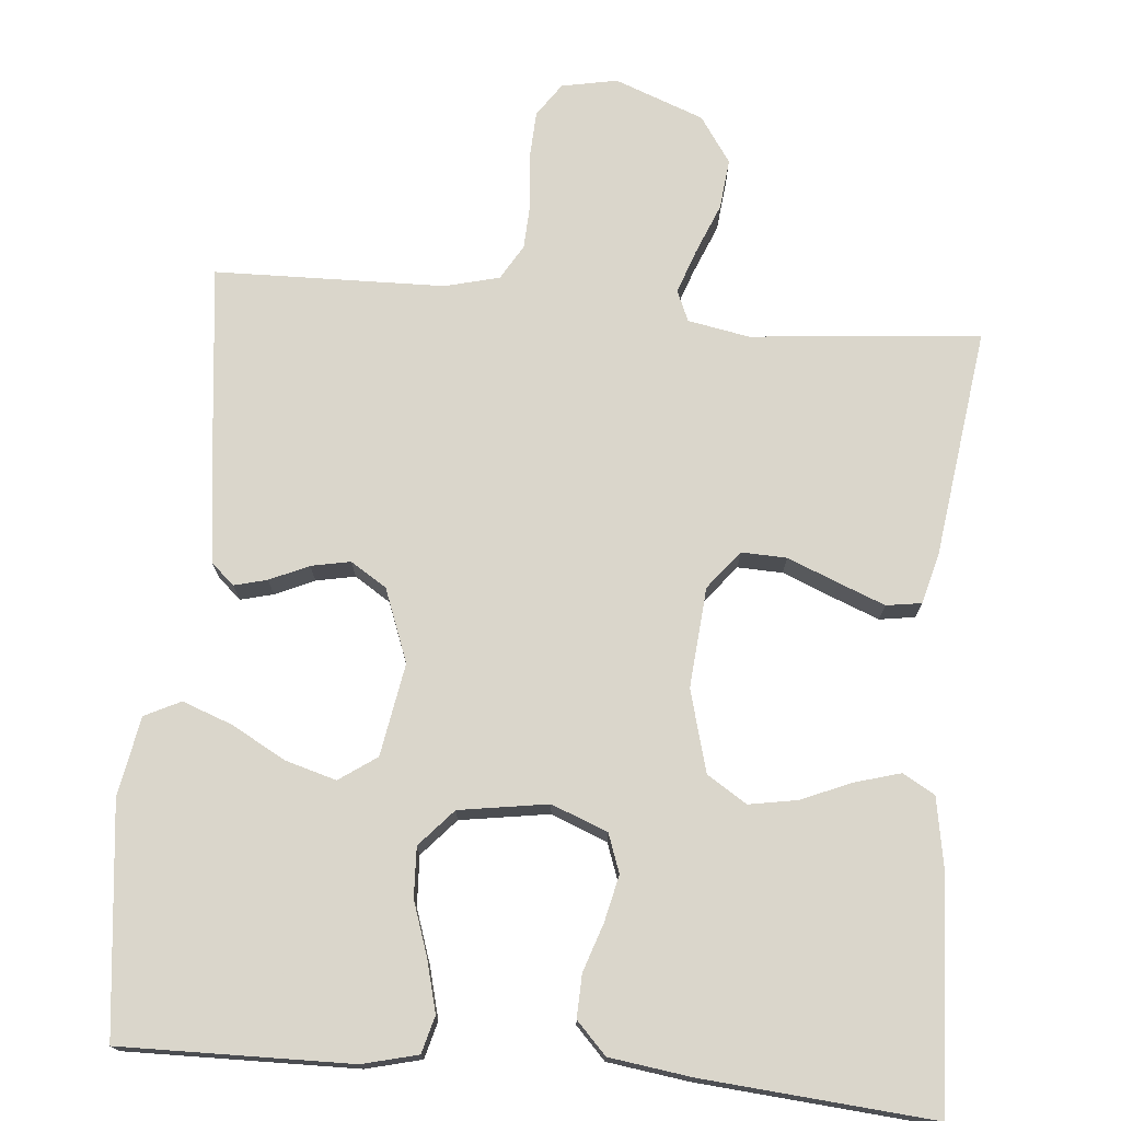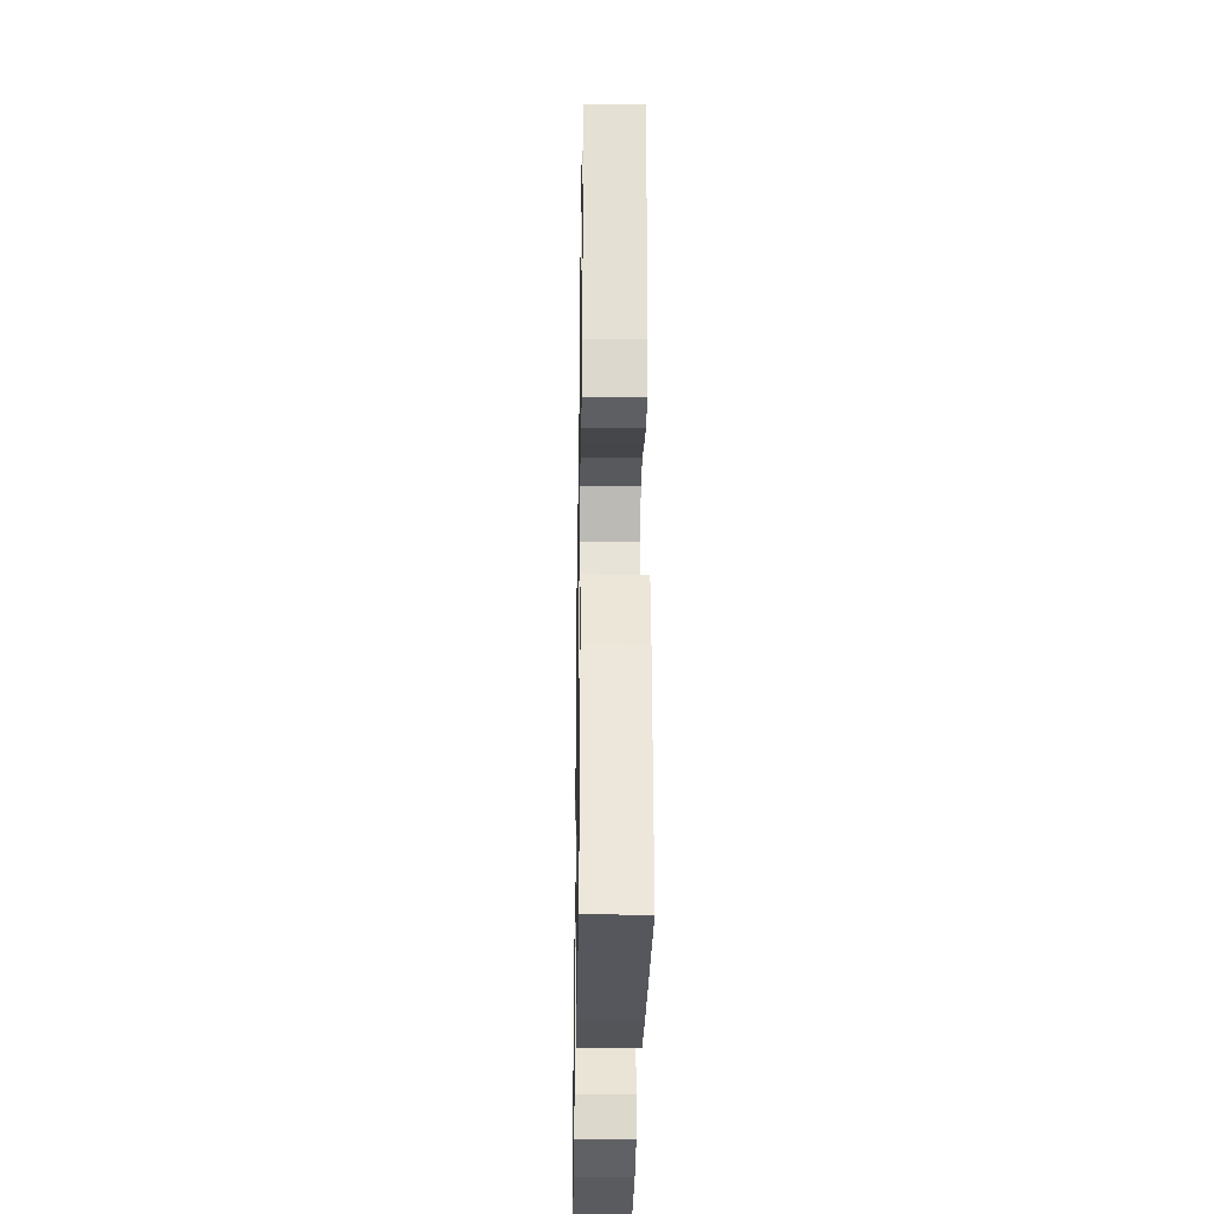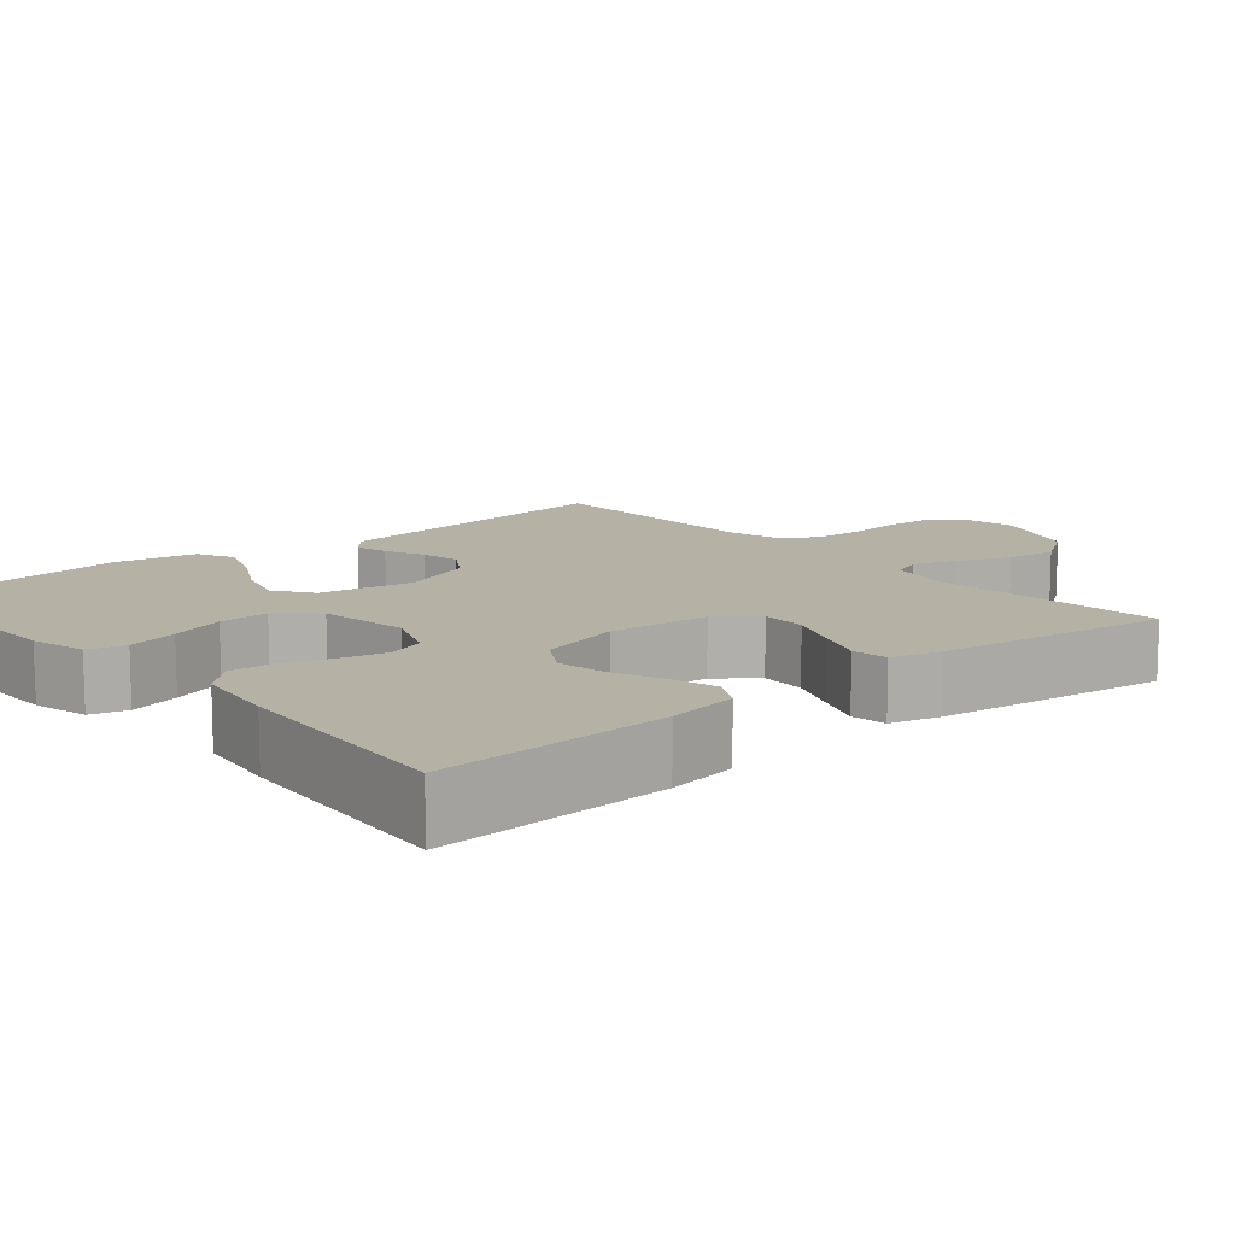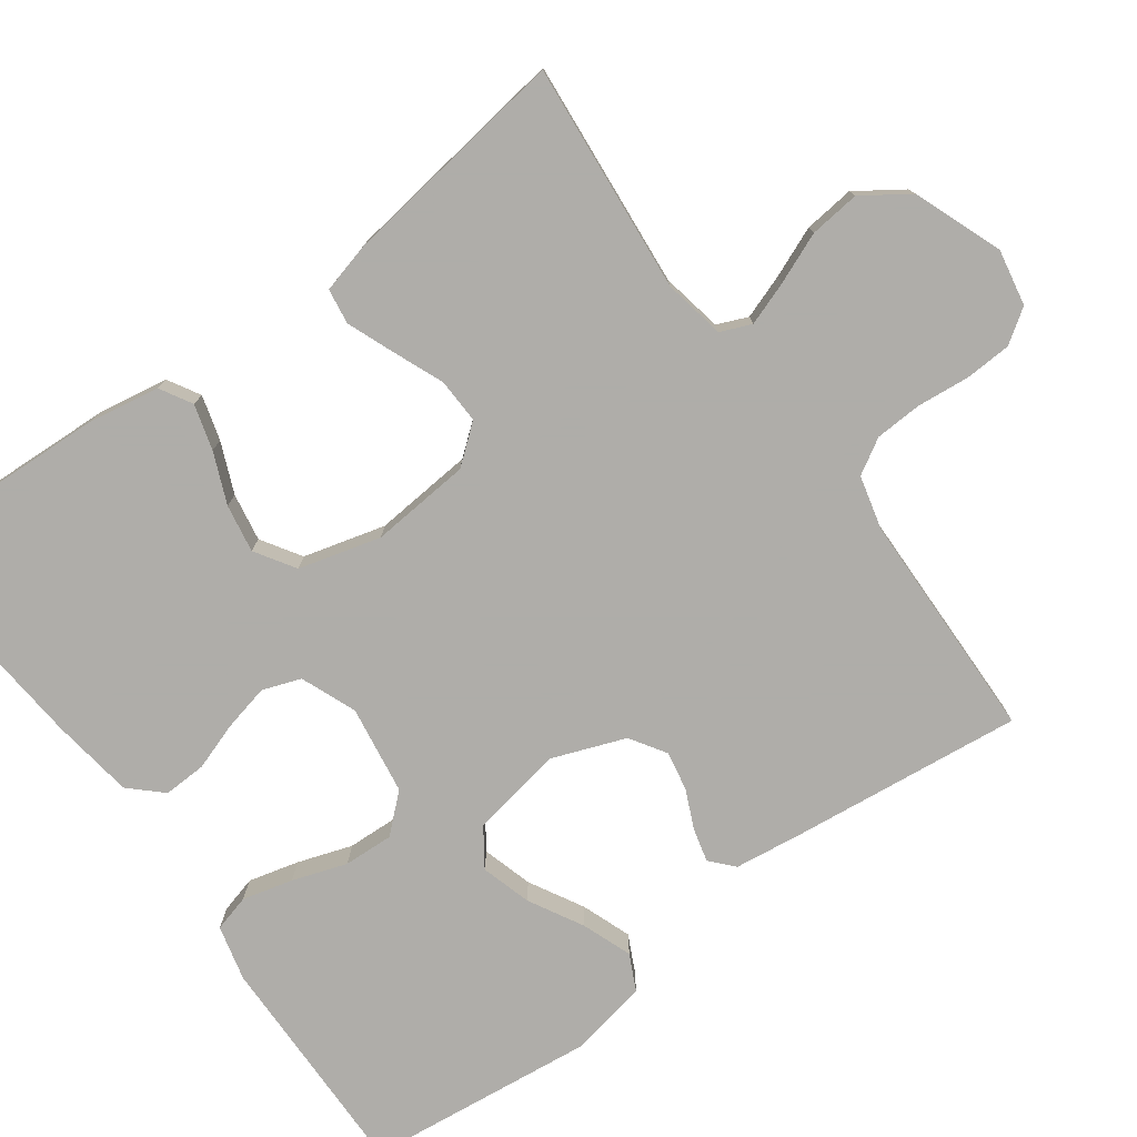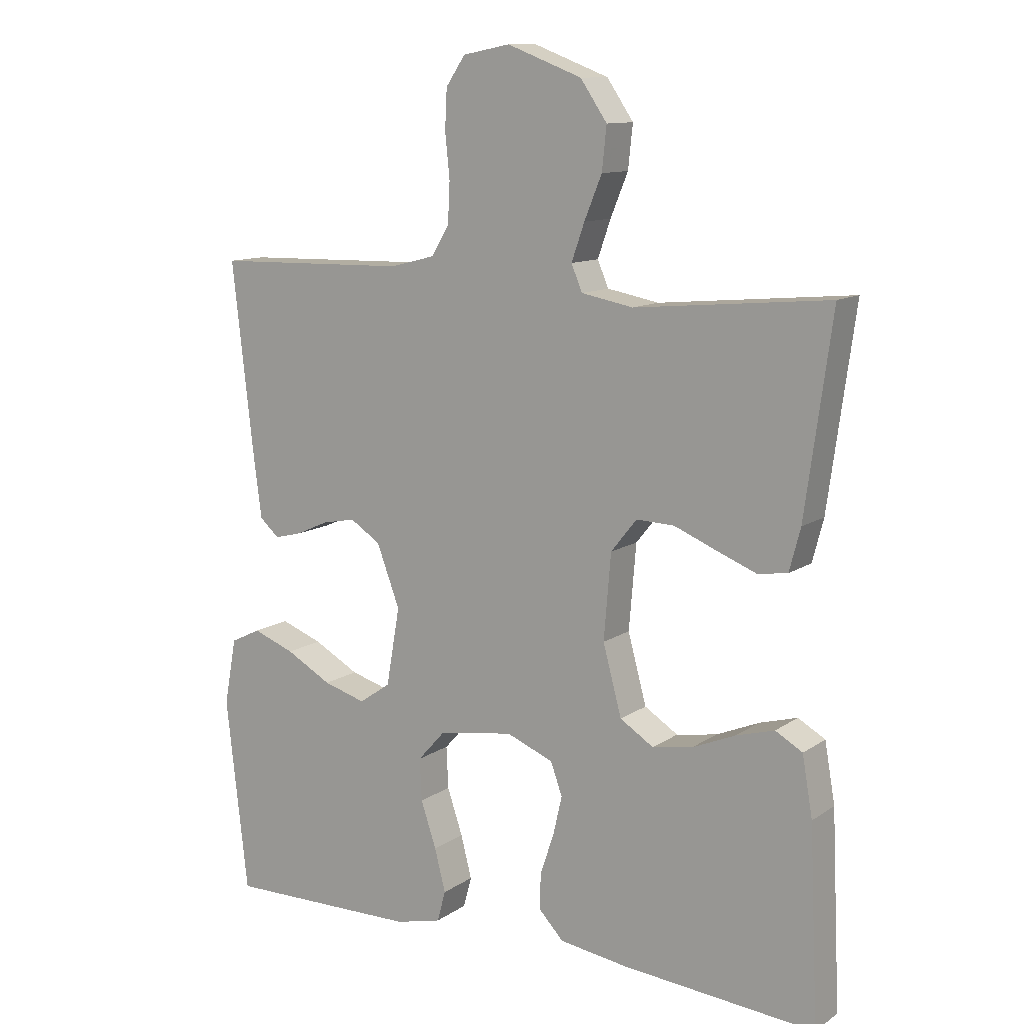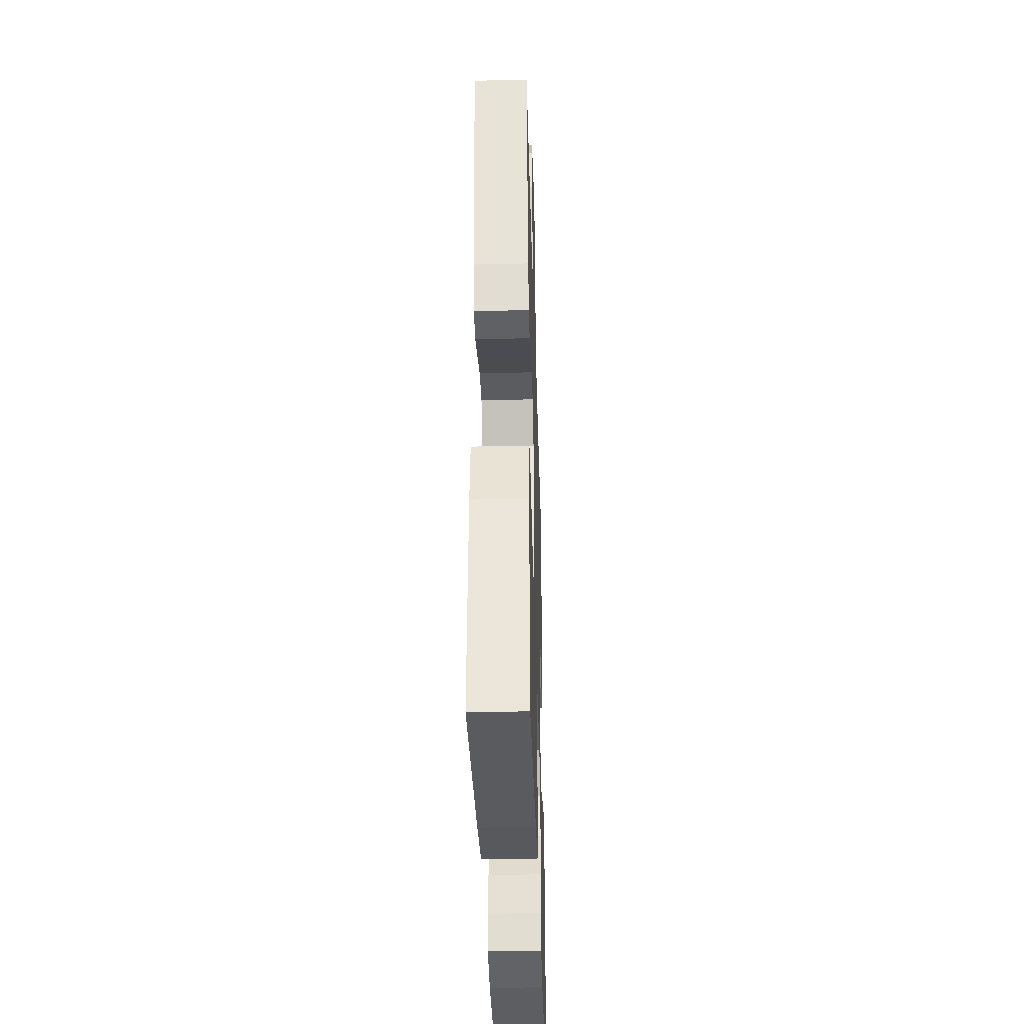
<metadata>
{"format":"obj","ext":"obj","renderer":"f3d","projection":"perspective","resolution":1024,"background":"white","views":[{"elev":74.1,"azim":-174.9,"up":"+Y"},{"elev":-32.2,"azim":-91.0,"up":"+Z"},{"elev":11.9,"azim":-130.4,"up":"+Y"},{"elev":-77.2,"azim":-53.8,"up":"+Y"},{"elev":11.6,"azim":-146.9,"up":"+Z"},{"elev":-37.0,"azim":-88.3,"up":"+Z"}]}
</metadata>
<code>
v 0.5 0.07 -0.5
v 0.2 0.07 -0.495
v 0.128 0.07 -0.477
v 0.115 0.07 -0.429
v 0.132 0.07 -0.363
v 0.156 0.07 -0.292
v 0.159 0.07 -0.227
v 0.116 0.07 -0.179
v 0 0.07 -0.161
v -0.073 0.07 -0.19
v -0.091 0.07 -0.24
v -0.077 0.07 -0.301
v -0.056 0.07 -0.363
v -0.054 0.07 -0.419
v -0.093 0.07 -0.46
v -0.2 0.07 -0.475
v -0.5 0.07 -0.5
v -0.486 0.07 -0.2
v -0.47 0.07 -0.108
v -0.428 0.07 -0.084
v -0.369 0.07 -0.101
v -0.303 0.07 -0.129
v -0.24 0.07 -0.14
v -0.188 0.07 -0.107
v -0.159 0.07 0
v -0.17 0.07 0.131
v -0.21 0.07 0.181
v -0.269 0.07 0.179
v -0.335 0.07 0.152
v -0.396 0.07 0.128
v -0.442 0.07 0.135
v -0.459 0.07 0.2
v -0.5 0.07 0.5
v -0.2 0.07 0.472
v -0.12 0.07 0.487
v -0.103 0.07 0.527
v -0.123 0.07 0.584
v -0.15 0.07 0.65
v -0.157 0.07 0.716
v -0.116 0.07 0.776
v 0 0.07 0.82
v 0.073 0.07 0.806
v 0.103 0.07 0.762
v 0.106 0.07 0.701
v 0.099 0.07 0.633
v 0.102 0.07 0.571
v 0.129 0.07 0.525
v 0.2 0.07 0.507
v 0.5 0.07 0.5
v 0.466 0.07 0.2
v 0.454 0.07 0.108
v 0.424 0.07 0.081
v 0.381 0.07 0.092
v 0.33 0.07 0.115
v 0.279 0.07 0.125
v 0.232 0.07 0.095
v 0.196 0.07 0
v 0.217 0.07 -0.121
v 0.266 0.07 -0.155
v 0.332 0.07 -0.136
v 0.403 0.07 -0.097
v 0.468 0.07 -0.073
v 0.515 0.07 -0.096
v 0.534 0.07 -0.2
v 0.5 0 -0.5
v 0.2 0 -0.495
v 0.128 0 -0.477
v 0.115 0 -0.429
v 0.132 0 -0.363
v 0.156 0 -0.292
v 0.159 0 -0.227
v 0.116 0 -0.179
v 0 0 -0.161
v -0.073 0 -0.19
v -0.091 0 -0.24
v -0.077 0 -0.301
v -0.056 0 -0.363
v -0.054 0 -0.419
v -0.093 0 -0.46
v -0.2 0 -0.475
v -0.5 0 -0.5
v -0.486 0 -0.2
v -0.47 0 -0.108
v -0.428 0 -0.084
v -0.369 0 -0.101
v -0.303 0 -0.129
v -0.24 0 -0.14
v -0.188 0 -0.107
v -0.159 0 0
v -0.17 0 0.131
v -0.21 0 0.181
v -0.269 0 0.179
v -0.335 0 0.152
v -0.396 0 0.128
v -0.442 0 0.135
v -0.459 0 0.2
v -0.5 0 0.5
v -0.2 0 0.472
v -0.12 0 0.487
v -0.103 0 0.527
v -0.123 0 0.584
v -0.15 0 0.65
v -0.157 0 0.716
v -0.116 0 0.776
v 0 0 0.82
v 0.073 0 0.806
v 0.103 0 0.762
v 0.106 0 0.701
v 0.099 0 0.633
v 0.102 0 0.571
v 0.129 0 0.525
v 0.2 0 0.507
v 0.5 0 0.5
v 0.466 0 0.2
v 0.454 0 0.108
v 0.424 0 0.081
v 0.381 0 0.092
v 0.33 0 0.115
v 0.279 0 0.125
v 0.232 0 0.095
v 0.196 0 0
v 0.217 0 -0.121
v 0.266 0 -0.155
v 0.332 0 -0.136
v 0.403 0 -0.097
v 0.468 0 -0.073
v 0.515 0 -0.096
v 0.534 0 -0.2
f 60 61 62 63
f 59 60 63 64
f 51 52 53 54
f 51 54 55
f 48 49 50 51
f 47 48 51 55
f 46 47 55 56
f 42 43 44 45
f 42 45 46
f 41 42 46
f 37 38 39 40
f 36 37 40 41
f 31 32 33 34
f 31 34 35
f 28 29 30 31
f 28 31 35
f 27 28 35
f 26 27 35 36
f 19 20 21 22
f 19 22 23
f 18 19 23
f 17 18 23
f 16 17 23 24
f 12 13 14 15
f 11 12 15 16
f 10 11 16 24
f 3 4 5 6
f 1 2 3 6
f 59 64 1 6
f 58 59 6 7
f 57 58 7 8
f 56 57 8 9
f 25 26 36 41
f 25 41 46 56
f 24 25 56
f 9 10 24 56
f 127 126 125 124
f 128 127 124 123
f 118 117 116 115
f 119 118 115
f 115 114 113 112
f 119 115 112 111
f 120 119 111 110
f 109 108 107 106
f 110 109 106
f 110 106 105
f 104 103 102 101
f 105 104 101 100
f 98 97 96 95
f 99 98 95
f 95 94 93 92
f 99 95 92
f 99 92 91
f 100 99 91 90
f 86 85 84 83
f 87 86 83
f 87 83 82
f 87 82 81
f 88 87 81 80
f 79 78 77 76
f 80 79 76 75
f 88 80 75 74
f 70 69 68 67
f 70 67 66 65
f 70 65 128 123
f 71 70 123 122
f 72 71 122 121
f 73 72 121 120
f 105 100 90 89
f 120 110 105 89
f 120 89 88
f 120 88 74 73
f 1 65 66 2
f 2 66 67 3
f 3 67 68 4
f 4 68 69 5
f 5 69 70 6
f 6 70 71 7
f 7 71 72 8
f 8 72 73 9
f 9 73 74 10
f 10 74 75 11
f 11 75 76 12
f 12 76 77 13
f 13 77 78 14
f 14 78 79 15
f 15 79 80 16
f 16 80 81 17
f 17 81 82 18
f 18 82 83 19
f 19 83 84 20
f 20 84 85 21
f 21 85 86 22
f 22 86 87 23
f 23 87 88 24
f 24 88 89 25
f 25 89 90 26
f 26 90 91 27
f 27 91 92 28
f 28 92 93 29
f 29 93 94 30
f 30 94 95 31
f 31 95 96 32
f 32 96 97 33
f 33 97 98 34
f 34 98 99 35
f 35 99 100 36
f 36 100 101 37
f 37 101 102 38
f 38 102 103 39
f 39 103 104 40
f 40 104 105 41
f 41 105 106 42
f 42 106 107 43
f 43 107 108 44
f 44 108 109 45
f 45 109 110 46
f 46 110 111 47
f 47 111 112 48
f 48 112 113 49
f 49 113 114 50
f 50 114 115 51
f 51 115 116 52
f 52 116 117 53
f 53 117 118 54
f 54 118 119 55
f 55 119 120 56
f 56 120 121 57
f 57 121 122 58
f 58 122 123 59
f 59 123 124 60
f 60 124 125 61
f 61 125 126 62
f 62 126 127 63
f 63 127 128 64
f 64 128 65 1

</code>
